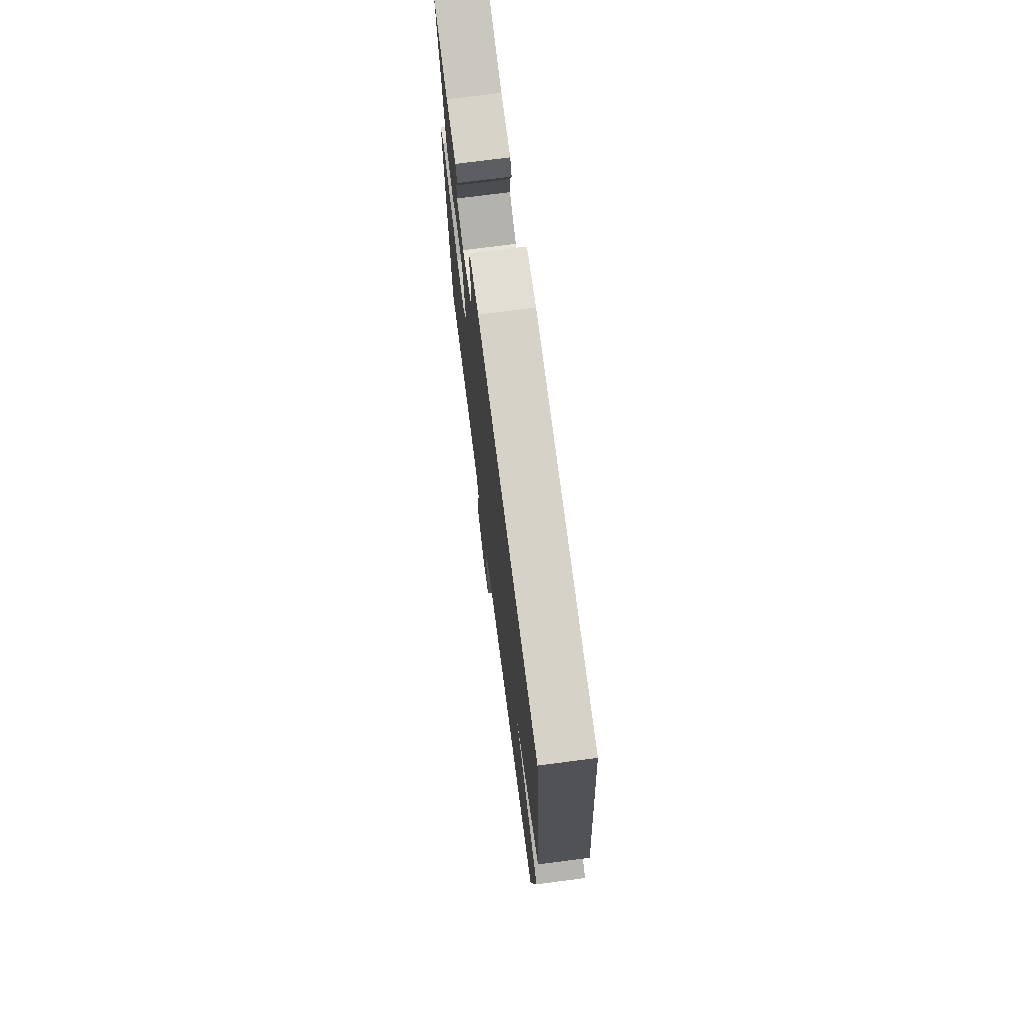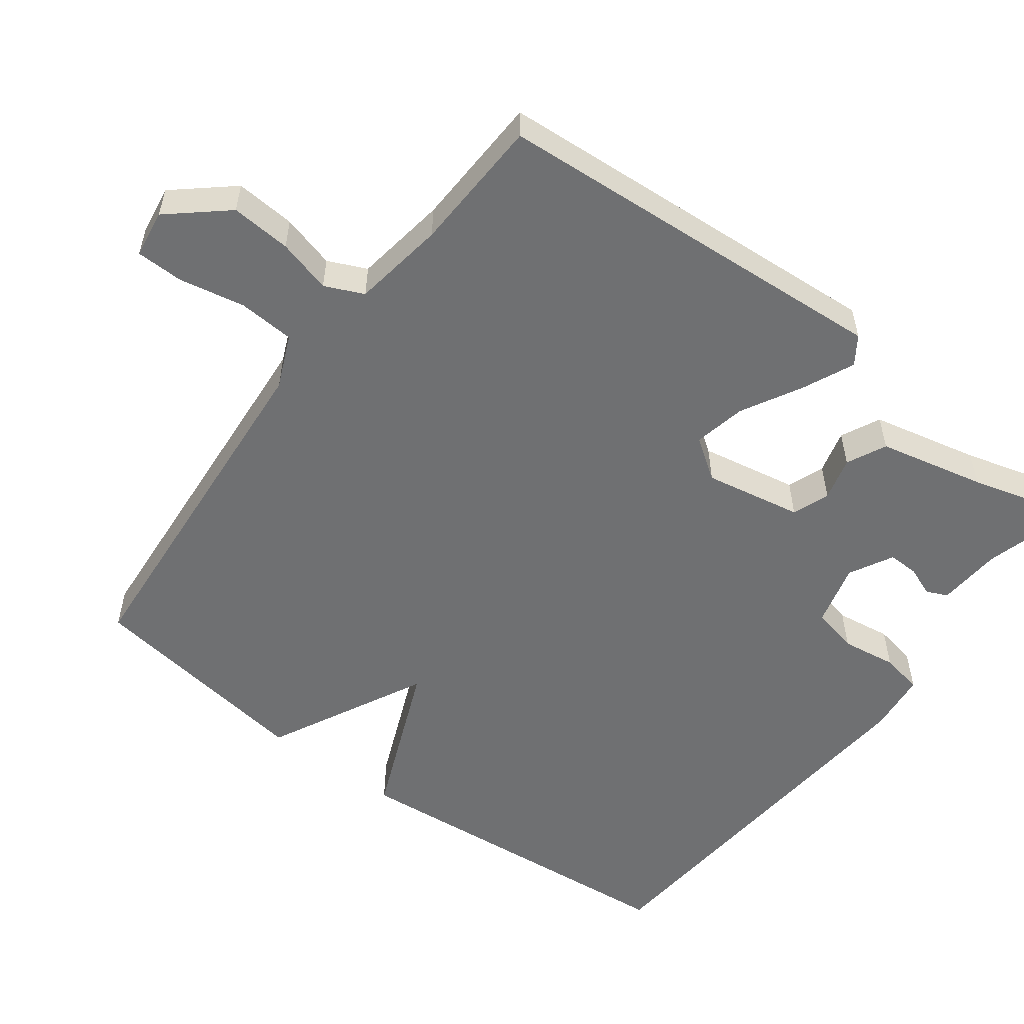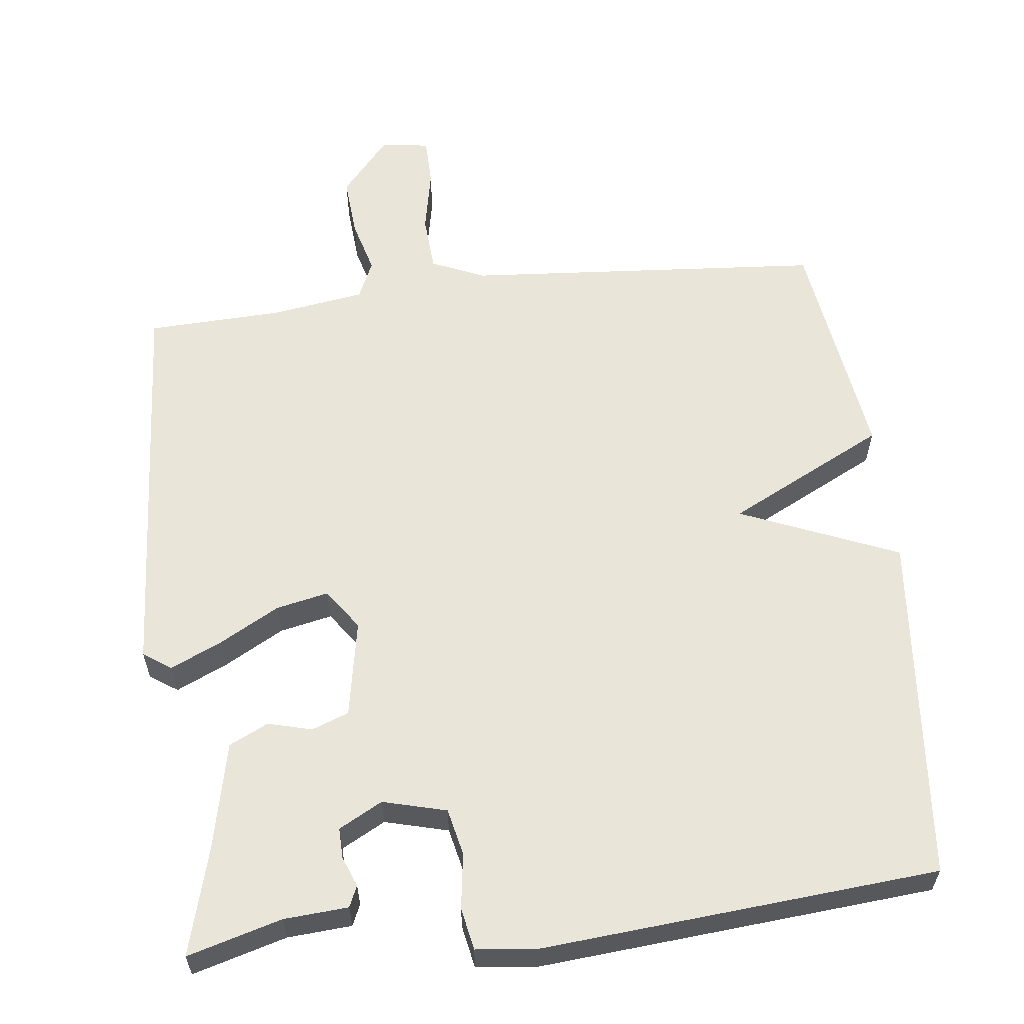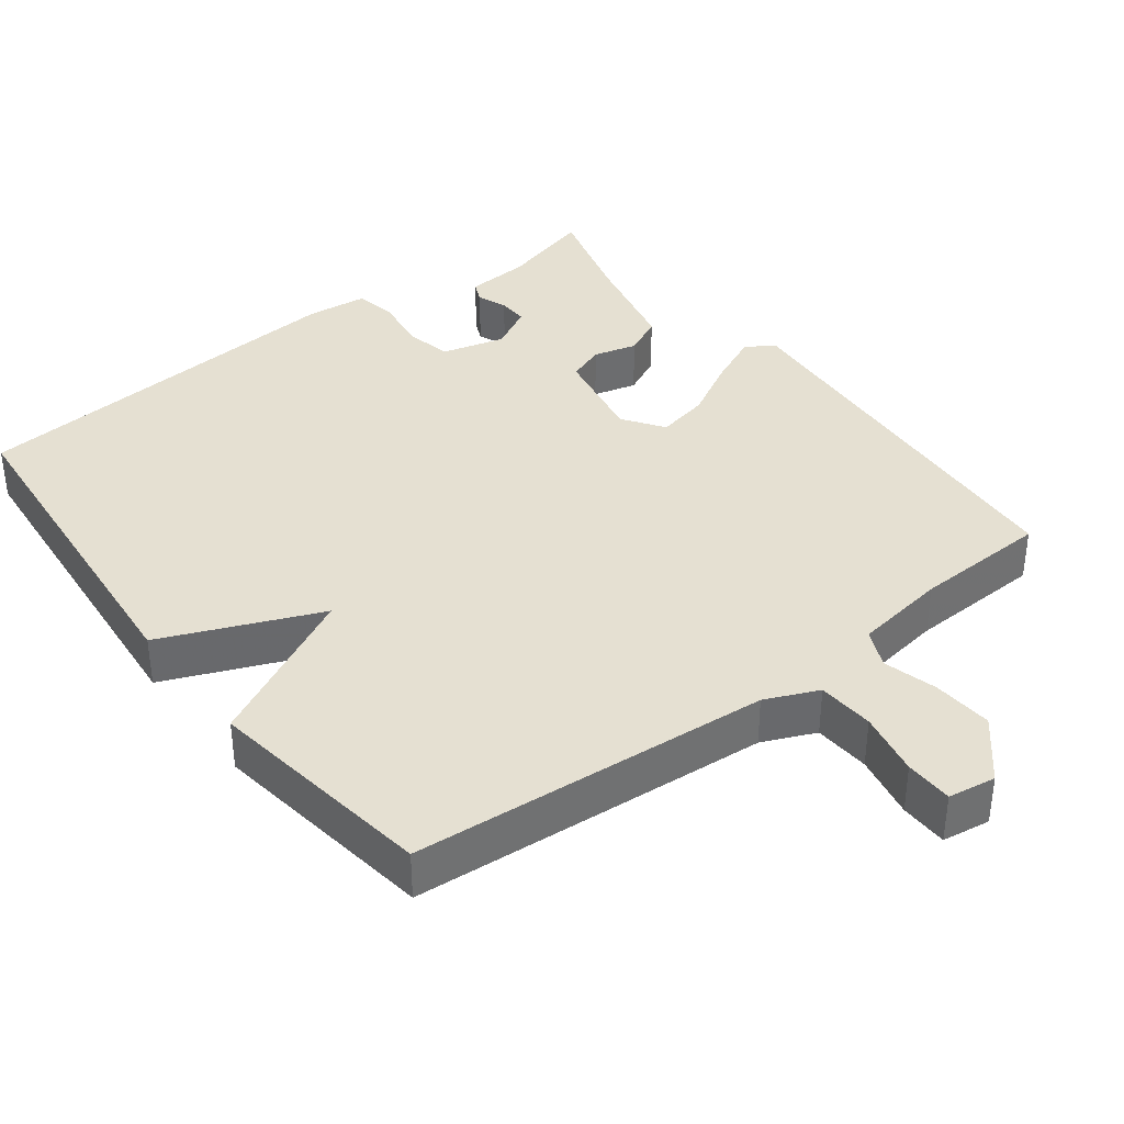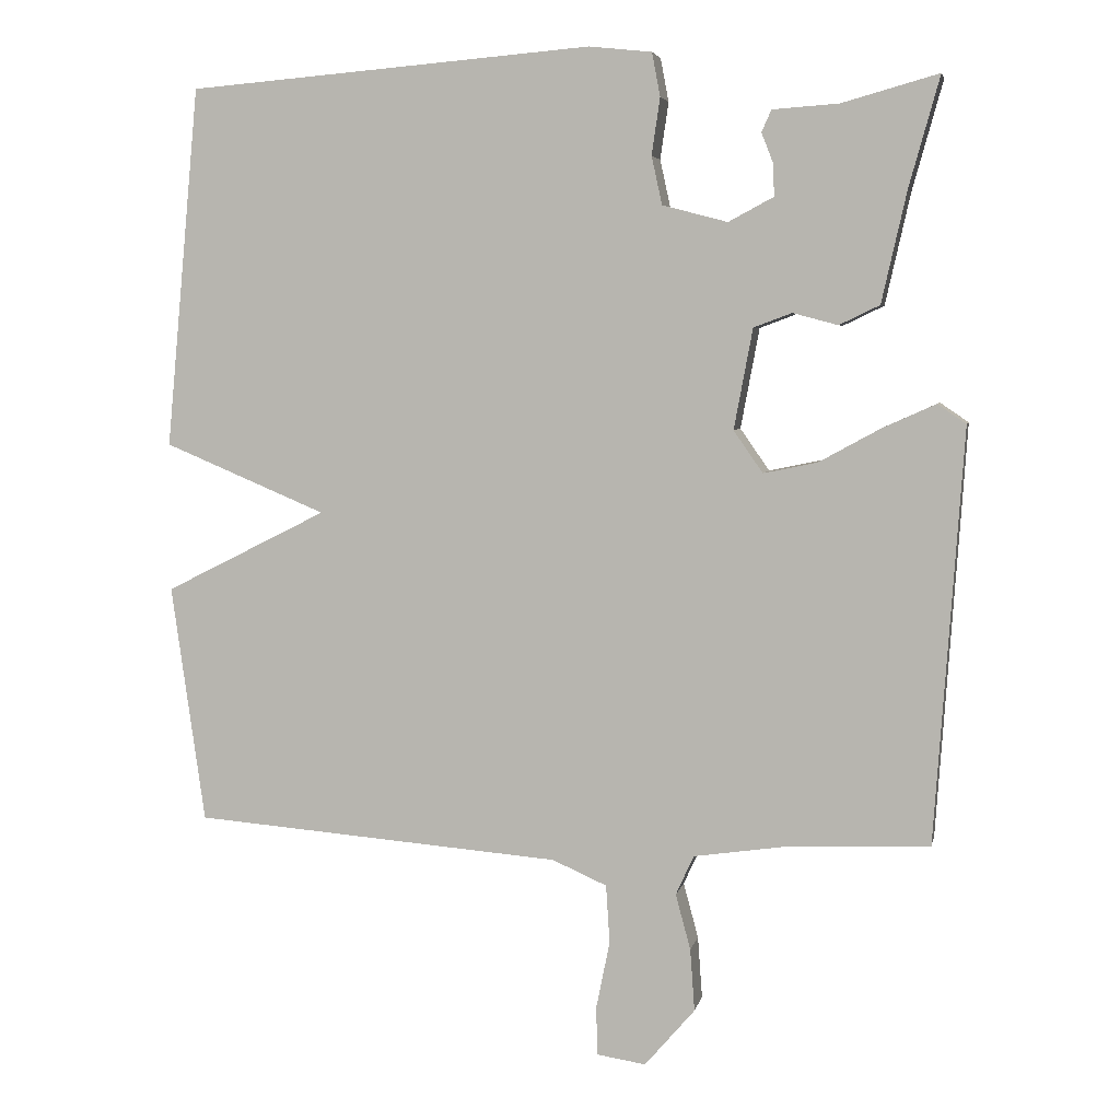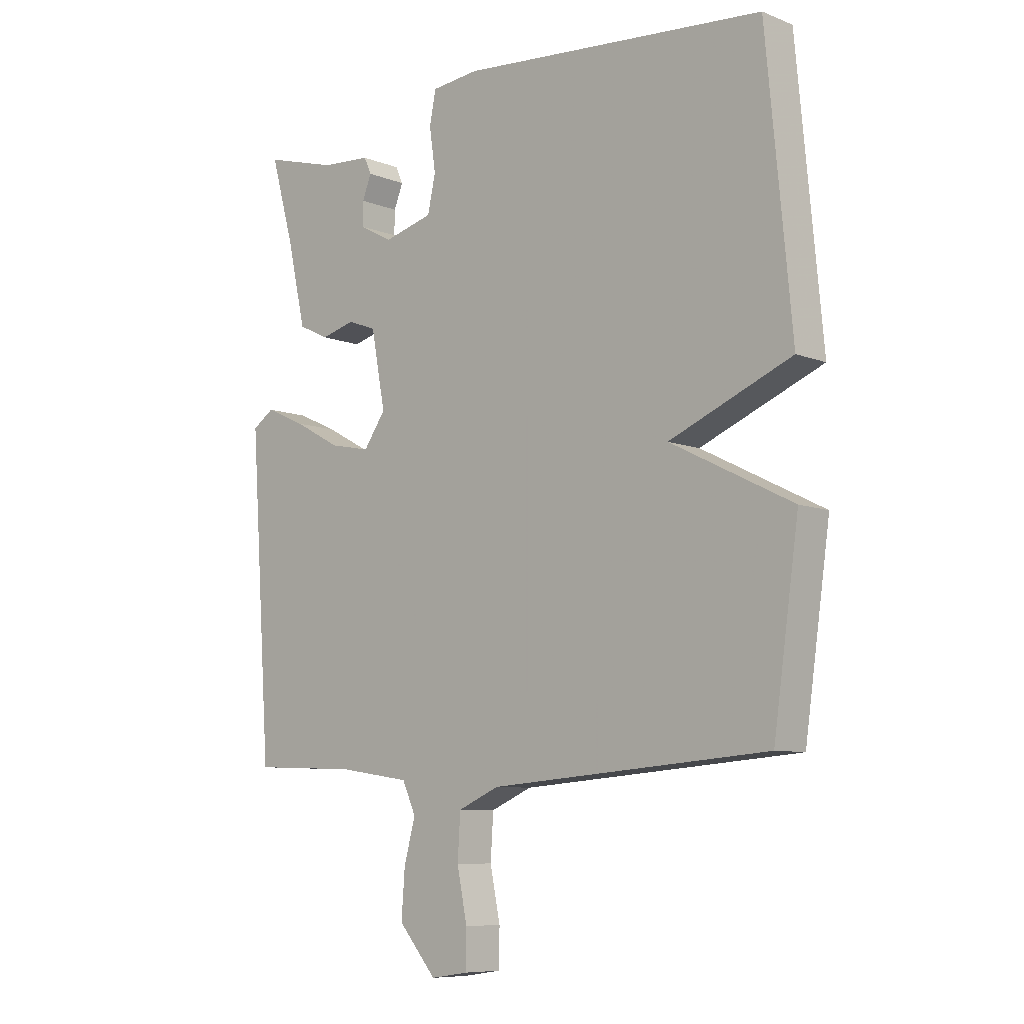
<metadata>
{"format":"obj","ext":"obj","renderer":"f3d","projection":"perspective","resolution":1024,"background":"white","views":[{"elev":73.1,"azim":82.6,"up":"+Z"},{"elev":-54.8,"azim":-126.9,"up":"+Y"},{"elev":59.7,"azim":-6.8,"up":"+Y"},{"elev":37.6,"azim":142.6,"up":"+Y"},{"elev":5.0,"azim":-168.4,"up":"+Z"},{"elev":-8.2,"azim":42.9,"up":"+Z"}]}
</metadata>
<code>
v 0.5 0.07 -0.5
v 0.006 0.07 -0.539
v -0.067 0.07 -0.571
v -0.072 0.07 -0.649
v -0.054 0.07 -0.738
v -0.055 0.07 -0.804
v -0.121 0.07 -0.814
v -0.188 0.07 -0.736
v -0.182 0.07 -0.653
v -0.162 0.07 -0.579
v -0.186 0.07 -0.526
v -0.314 0.07 -0.507
v -0.5 0.07 -0.5
v -0.538 0.07 0.053
v -0.5 0.07 0.079
v -0.429 0.07 0.047
v -0.347 0.07 0.002
v -0.275 0.07 -0.013
v -0.236 0.07 0.043
v -0.261 0.07 0.177
v -0.312 0.07 0.196
v -0.372 0.07 0.18
v -0.426 0.07 0.206
v -0.459 0.07 0.353
v -0.5 0.07 0.5
v -0.371 0.07 0.464
v -0.283 0.07 0.458
v -0.27 0.07 0.429
v -0.286 0.07 0.388
v -0.287 0.07 0.346
v -0.227 0.07 0.314
v -0.14 0.07 0.337
v -0.126 0.07 0.401
v -0.137 0.07 0.477
v -0.126 0.07 0.535
v -0.042 0.07 0.544
v 0.5 0.07 0.5
v 0.545 0.07 0.018
v 0.328 0.07 -0.073
v 0.545 0.07 -0.182
v 0.5 0 -0.5
v 0.006 0 -0.539
v -0.067 0 -0.571
v -0.072 0 -0.649
v -0.054 0 -0.738
v -0.055 0 -0.804
v -0.121 0 -0.814
v -0.188 0 -0.736
v -0.182 0 -0.653
v -0.162 0 -0.579
v -0.186 0 -0.526
v -0.314 0 -0.507
v -0.5 0 -0.5
v -0.538 0 0.053
v -0.5 0 0.079
v -0.429 0 0.047
v -0.347 0 0.002
v -0.275 0 -0.013
v -0.236 0 0.043
v -0.261 0 0.177
v -0.312 0 0.196
v -0.372 0 0.18
v -0.426 0 0.206
v -0.459 0 0.353
v -0.5 0 0.5
v -0.371 0 0.464
v -0.283 0 0.458
v -0.27 0 0.429
v -0.286 0 0.388
v -0.287 0 0.346
v -0.227 0 0.314
v -0.14 0 0.337
v -0.126 0 0.401
v -0.137 0 0.477
v -0.126 0 0.535
v -0.042 0 0.544
v 0.5 0 0.5
v 0.545 0 0.018
v 0.328 0 -0.073
v 0.545 0 -0.182
f 39 40 1 2
f 37 38 39
f 36 37 39
f 35 36 39
f 34 35 39
f 33 34 39
f 39 2 3
f 33 39 3
f 32 33 3
f 31 32 3 4
f 30 31 4
f 26 27 28 29
f 26 29 30
f 25 26 30
f 24 25 30
f 23 24 30
f 22 23 30
f 21 22 30
f 20 21 30
f 4 5 6
f 30 4 6
f 20 30 6
f 19 20 6
f 15 16 17
f 14 15 17
f 13 14 17
f 12 13 17
f 11 12 17 18
f 18 19 6
f 11 18 6
f 10 11 6
f 8 9 10
f 7 8 10
f 6 7 10
f 42 41 80 79
f 79 78 77
f 79 77 76
f 79 76 75
f 79 75 74
f 79 74 73
f 43 42 79
f 43 79 73
f 43 73 72
f 44 43 72 71
f 44 71 70
f 69 68 67 66
f 70 69 66
f 70 66 65
f 70 65 64
f 70 64 63
f 70 63 62
f 70 62 61
f 70 61 60
f 46 45 44
f 46 44 70
f 46 70 60
f 46 60 59
f 57 56 55
f 57 55 54
f 57 54 53
f 57 53 52
f 58 57 52 51
f 46 59 58
f 46 58 51
f 46 51 50
f 50 49 48
f 50 48 47
f 50 47 46
f 1 41 42 2
f 2 42 43 3
f 3 43 44 4
f 4 44 45 5
f 5 45 46 6
f 6 46 47 7
f 7 47 48 8
f 8 48 49 9
f 9 49 50 10
f 10 50 51 11
f 11 51 52 12
f 12 52 53 13
f 13 53 54 14
f 14 54 55 15
f 15 55 56 16
f 16 56 57 17
f 17 57 58 18
f 18 58 59 19
f 19 59 60 20
f 20 60 61 21
f 21 61 62 22
f 22 62 63 23
f 23 63 64 24
f 24 64 65 25
f 25 65 66 26
f 26 66 67 27
f 27 67 68 28
f 28 68 69 29
f 29 69 70 30
f 30 70 71 31
f 31 71 72 32
f 32 72 73 33
f 33 73 74 34
f 34 74 75 35
f 35 75 76 36
f 36 76 77 37
f 37 77 78 38
f 38 78 79 39
f 39 79 80 40
f 40 80 41 1

</code>
